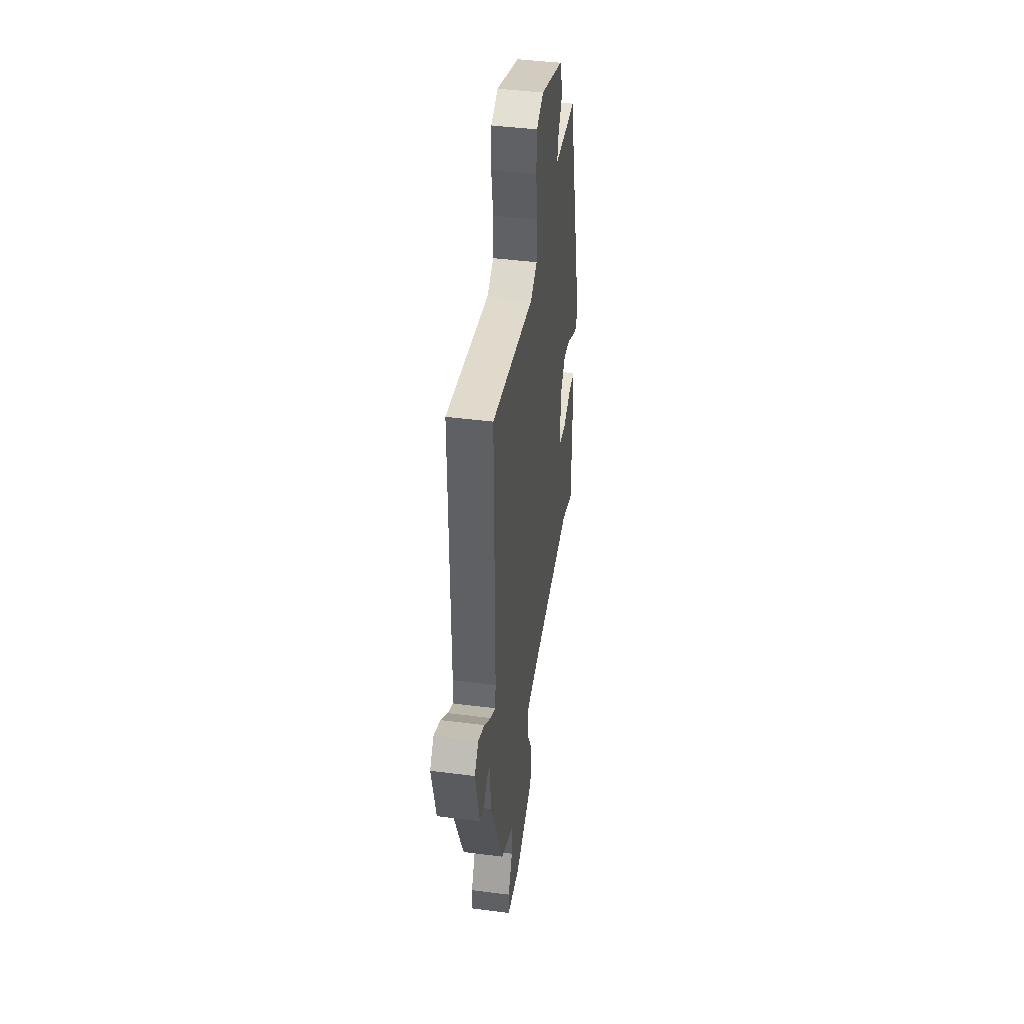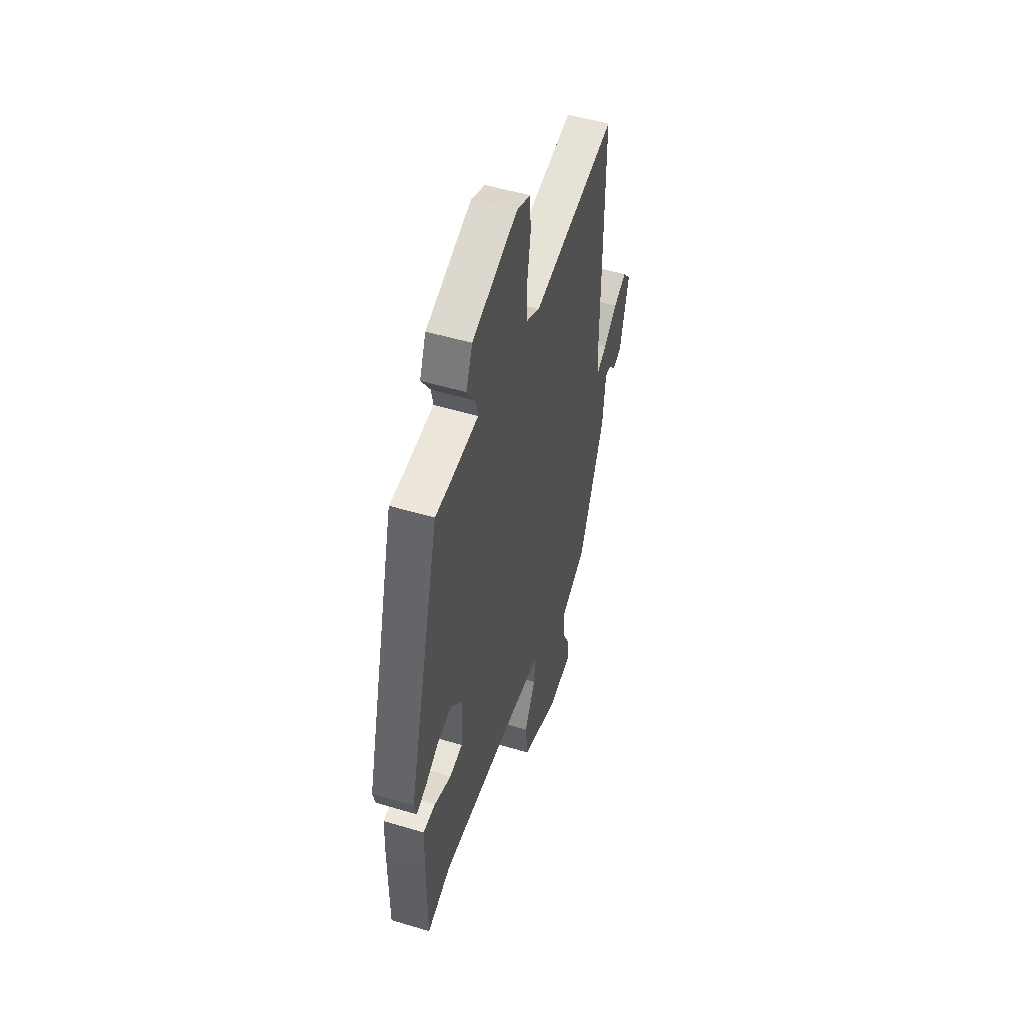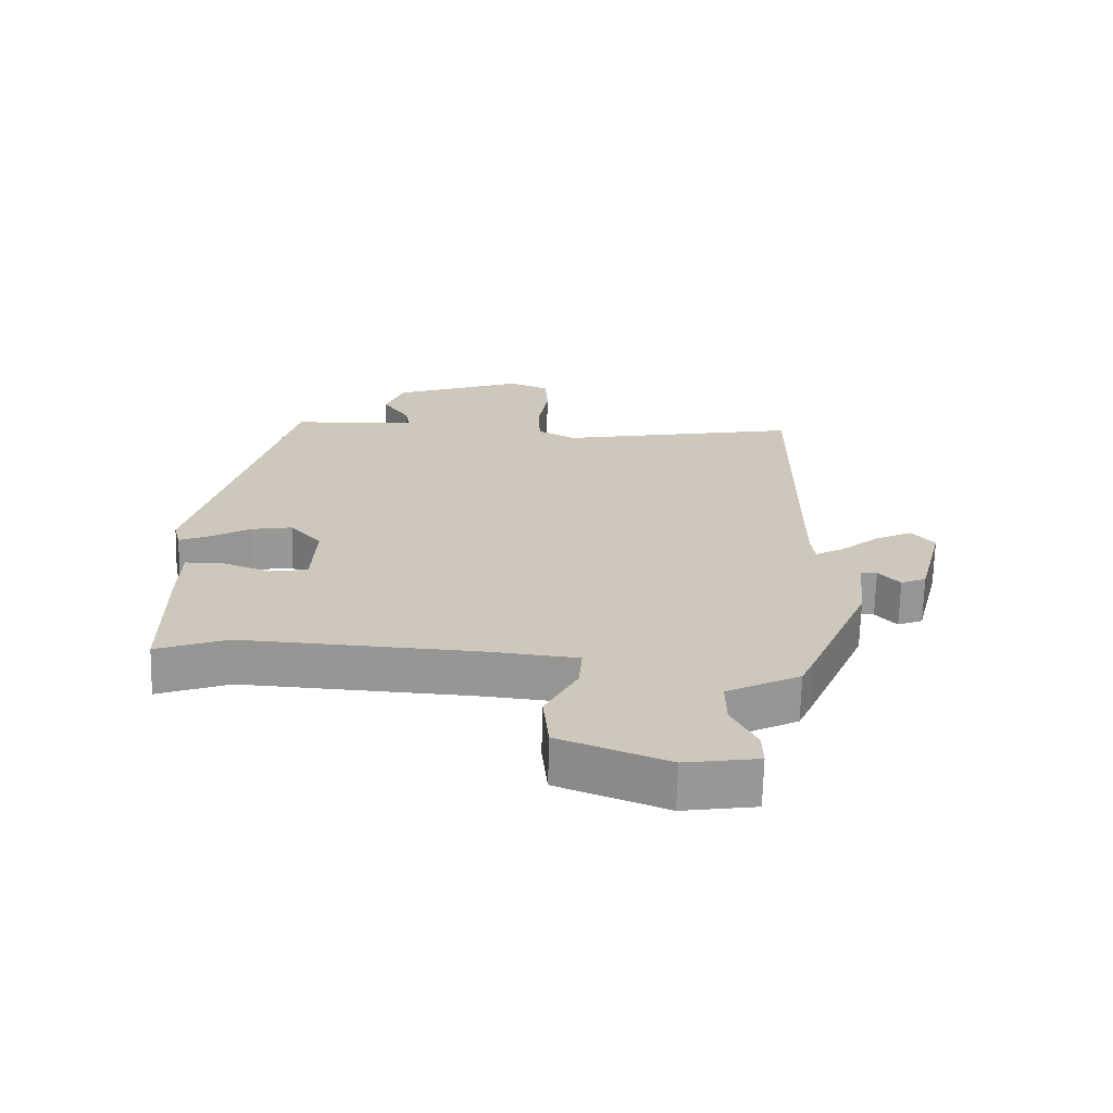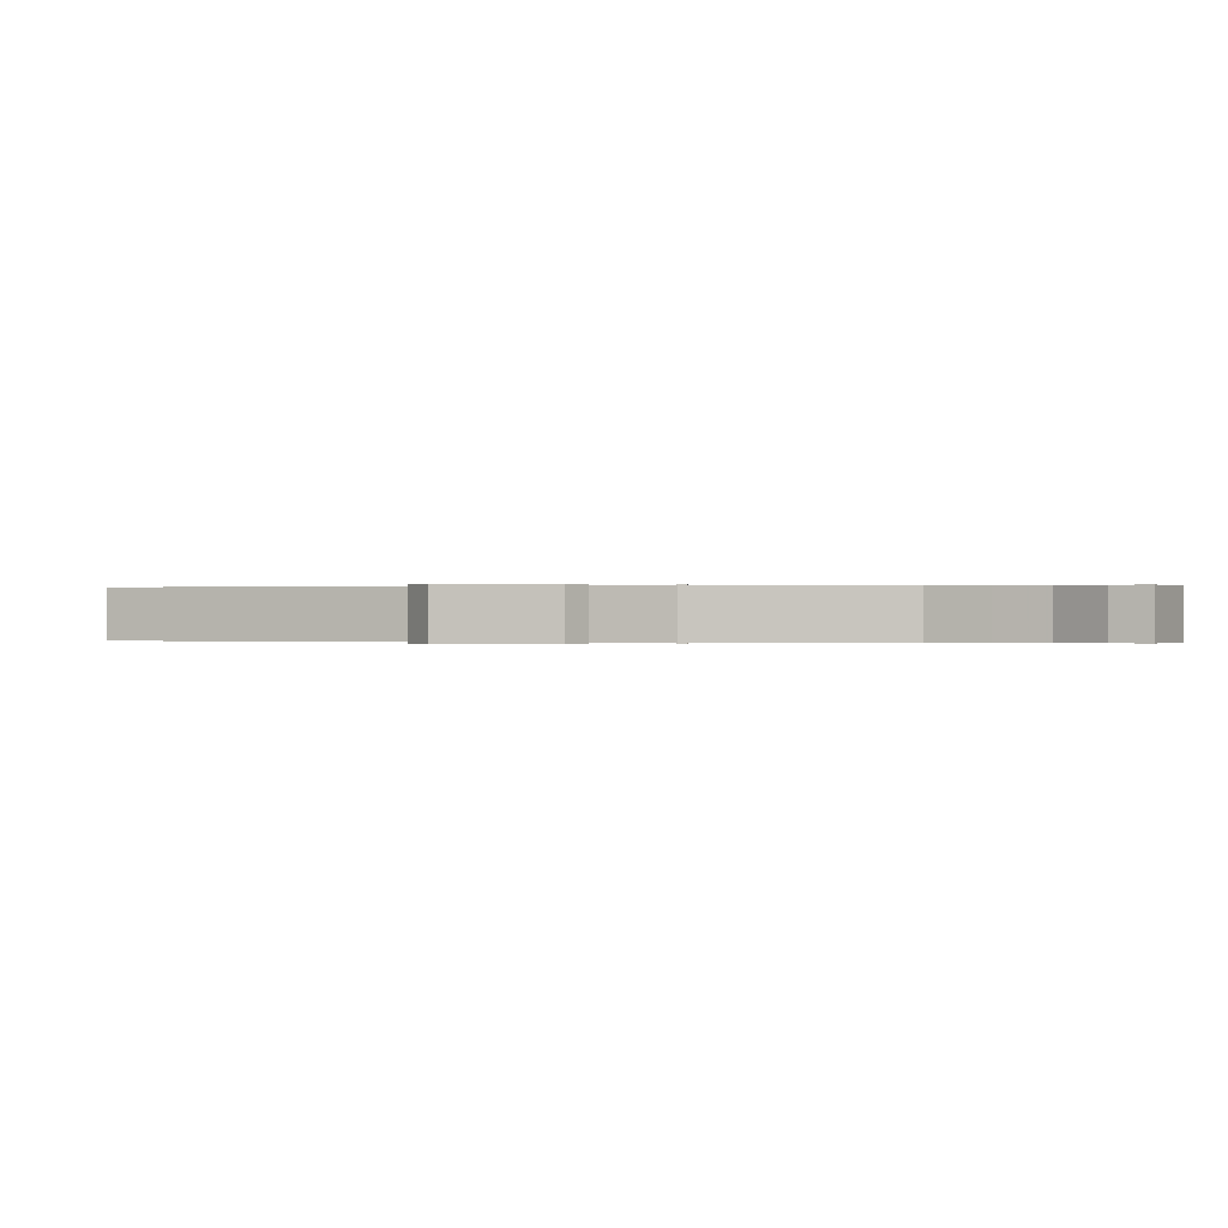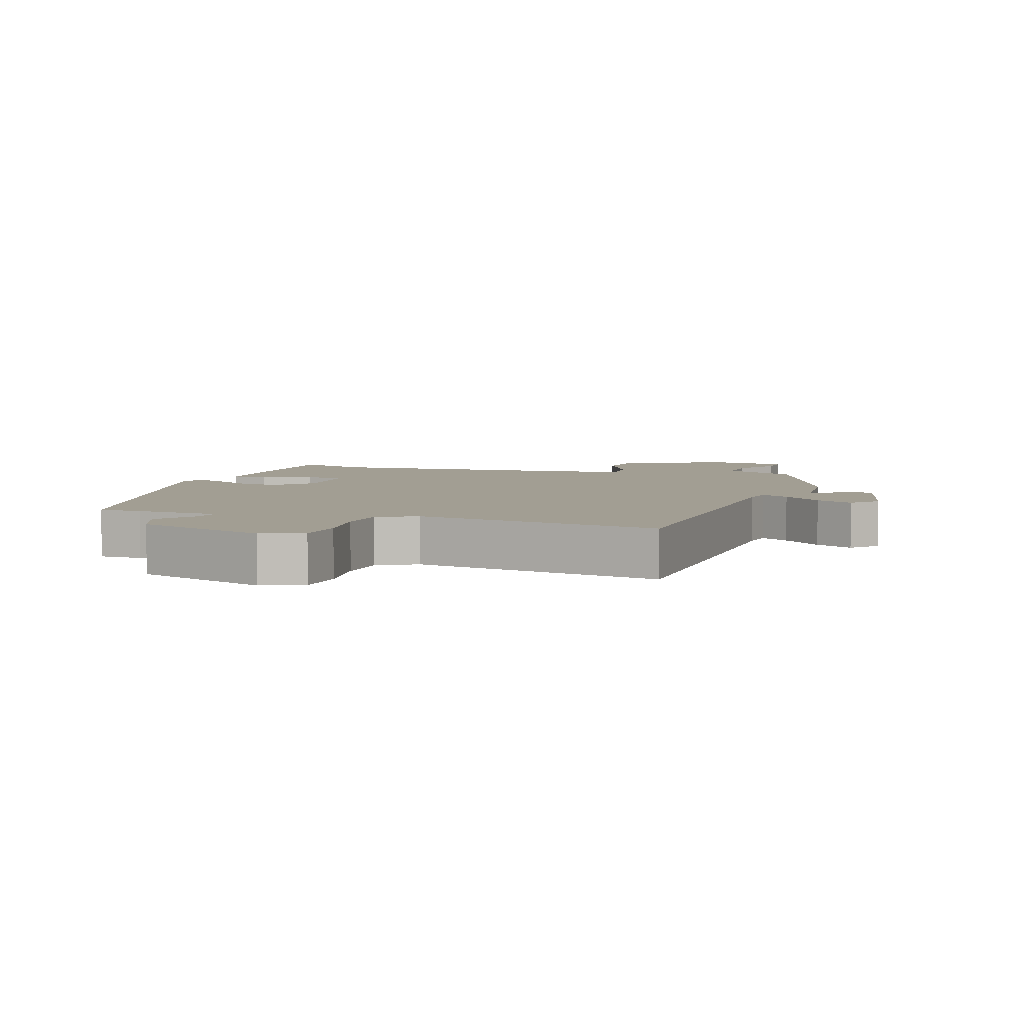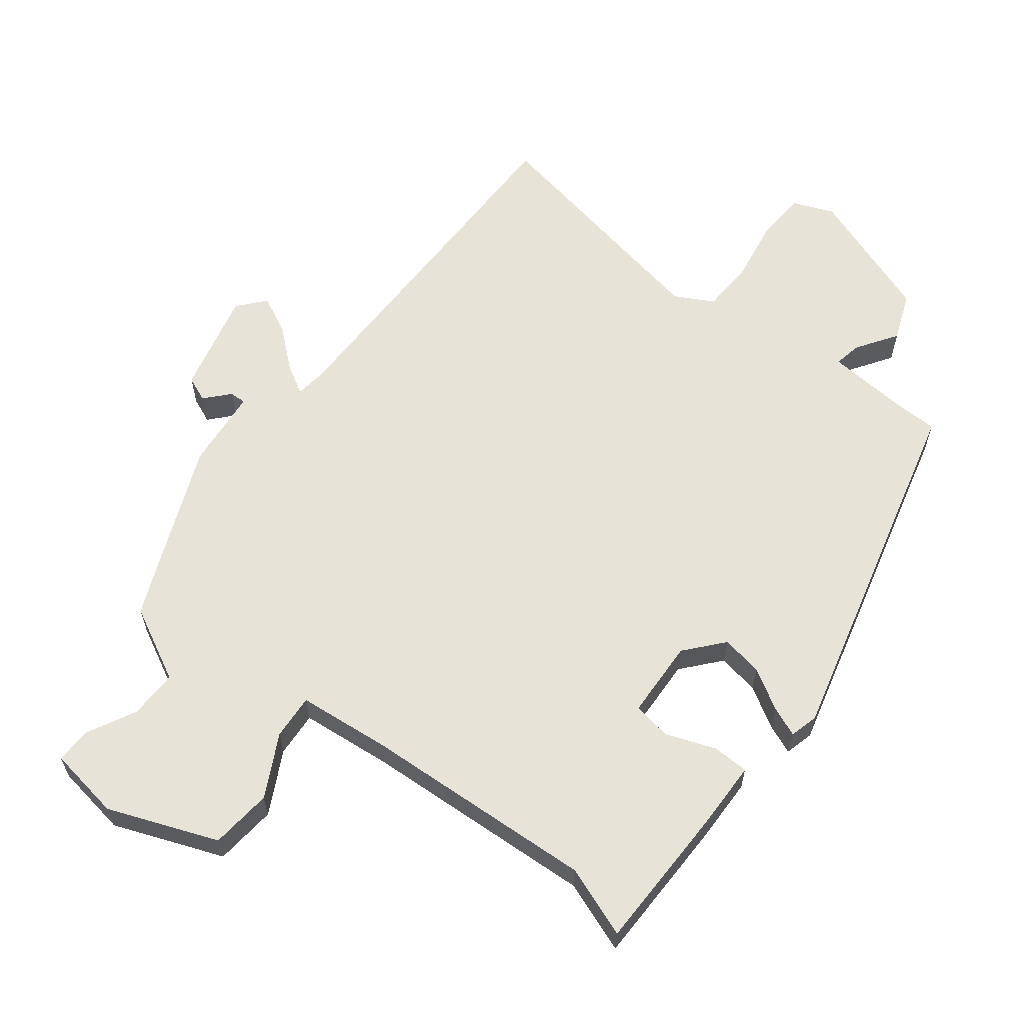
<metadata>
{"format":"obj","ext":"obj","renderer":"f3d","projection":"perspective","resolution":1024,"background":"white","views":[{"elev":43.0,"azim":98.7,"up":"+Z"},{"elev":51.0,"azim":-71.9,"up":"+Z"},{"elev":-68.4,"azim":-1.4,"up":"+Z"},{"elev":-0.0,"azim":110.3,"up":"+Y"},{"elev":5.0,"azim":19.1,"up":"+Y"},{"elev":61.6,"azim":-141.9,"up":"+Y"}]}
</metadata>
<code>
v -0.398 0.07 -0.463
v -0.508 0.07 -0.503
v -0.509 0.07 -0.273
v -0.506 0.07 -0.172
v -0.45 0.07 -0.171
v -0.374 0.07 -0.2
v -0.315 0.07 -0.19
v -0.309 0.07 -0.07
v -0.358 0.07 -0.012
v -0.422 0.07 -0.023
v -0.485 0.07 -0.06
v -0.53 0.07 -0.078
v -0.541 0.07 -0.034
v -0.395 0.07 0.519
v -0.33 0.07 0.52
v -0.201 0.07 0.529
v -0.209 0.07 0.571
v -0.25 0.07 0.633
v -0.221 0.07 0.706
v -0.017 0.07 0.778
v 0.045 0.07 0.752
v 0.049 0.07 0.674
v 0.033 0.07 0.577
v 0.036 0.07 0.497
v 0.095 0.07 0.465
v 0.473 0.07 0.534
v 0.47 0.07 -0.028
v 0.476 0.07 -0.077
v 0.52 0.07 -0.052
v 0.581 0.07 -0.001
v 0.639 0.07 0.027
v 0.674 0.07 -0.015
v 0.635 0.07 -0.172
v 0.596 0.07 -0.188
v 0.563 0.07 -0.151
v 0.538 0.07 -0.15
v 0.525 0.07 -0.274
v 0.43 0.07 -0.5
v 0.41 0.07 -0.545
v 0.296 0.07 -0.603
v 0.297 0.07 -0.678
v 0.335 0.07 -0.753
v 0.336 0.07 -0.808
v 0.223 0.07 -0.825
v 0.056 0.07 -0.759
v 0.047 0.07 -0.664
v 0.097 0.07 -0.569
v 0.102 0.07 -0.5
v -0.04 0.07 -0.485
v -0.398 0 -0.463
v -0.508 0 -0.503
v -0.509 0 -0.273
v -0.506 0 -0.172
v -0.45 0 -0.171
v -0.374 0 -0.2
v -0.315 0 -0.19
v -0.309 0 -0.07
v -0.358 0 -0.012
v -0.422 0 -0.023
v -0.485 0 -0.06
v -0.53 0 -0.078
v -0.541 0 -0.034
v -0.395 0 0.519
v -0.33 0 0.52
v -0.201 0 0.529
v -0.209 0 0.571
v -0.25 0 0.633
v -0.221 0 0.706
v -0.017 0 0.778
v 0.045 0 0.752
v 0.049 0 0.674
v 0.033 0 0.577
v 0.036 0 0.497
v 0.095 0 0.465
v 0.473 0 0.534
v 0.47 0 -0.028
v 0.476 0 -0.077
v 0.52 0 -0.052
v 0.581 0 -0.001
v 0.639 0 0.027
v 0.674 0 -0.015
v 0.635 0 -0.172
v 0.596 0 -0.188
v 0.563 0 -0.151
v 0.538 0 -0.15
v 0.525 0 -0.274
v 0.43 0 -0.5
v 0.41 0 -0.545
v 0.296 0 -0.603
v 0.297 0 -0.678
v 0.335 0 -0.753
v 0.336 0 -0.808
v 0.223 0 -0.825
v 0.056 0 -0.759
v 0.047 0 -0.664
v 0.097 0 -0.569
v 0.102 0 -0.5
v -0.04 0 -0.485
f 45 46 47
f 44 45 47
f 43 44 47
f 42 43 47
f 41 42 47
f 40 41 47 48
f 39 40 48
f 38 39 48
f 37 38 48
f 36 37 48
f 33 34 35
f 32 33 35
f 31 32 35
f 30 31 35
f 29 30 35
f 28 29 35 36
f 25 26 27
f 24 25 27 28
f 21 22 23
f 20 21 23
f 19 20 23
f 18 19 23
f 17 18 23
f 16 17 23 24
f 15 16 24 28
f 13 14 15
f 12 13 15
f 11 12 15
f 10 11 15
f 9 10 15
f 28 36 48
f 15 28 48
f 9 15 48
f 8 9 48
f 4 5 6
f 3 4 6
f 2 3 6
f 1 2 6
f 49 1 6 7
f 7 8 48 49
f 96 95 94
f 96 94 93
f 96 93 92
f 96 92 91
f 96 91 90
f 97 96 90 89
f 97 89 88
f 97 88 87
f 97 87 86
f 97 86 85
f 84 83 82
f 84 82 81
f 84 81 80
f 84 80 79
f 84 79 78
f 85 84 78 77
f 76 75 74
f 77 76 74 73
f 72 71 70
f 72 70 69
f 72 69 68
f 72 68 67
f 72 67 66
f 73 72 66 65
f 77 73 65 64
f 64 63 62
f 64 62 61
f 64 61 60
f 64 60 59
f 64 59 58
f 97 85 77
f 97 77 64
f 97 64 58
f 97 58 57
f 55 54 53
f 55 53 52
f 55 52 51
f 55 51 50
f 56 55 50 98
f 98 97 57 56
f 1 50 51 2
f 2 51 52 3
f 3 52 53 4
f 4 53 54 5
f 5 54 55 6
f 6 55 56 7
f 7 56 57 8
f 8 57 58 9
f 9 58 59 10
f 10 59 60 11
f 11 60 61 12
f 12 61 62 13
f 13 62 63 14
f 14 63 64 15
f 15 64 65 16
f 16 65 66 17
f 17 66 67 18
f 18 67 68 19
f 19 68 69 20
f 20 69 70 21
f 21 70 71 22
f 22 71 72 23
f 23 72 73 24
f 24 73 74 25
f 25 74 75 26
f 26 75 76 27
f 27 76 77 28
f 28 77 78 29
f 29 78 79 30
f 30 79 80 31
f 31 80 81 32
f 32 81 82 33
f 33 82 83 34
f 34 83 84 35
f 35 84 85 36
f 36 85 86 37
f 37 86 87 38
f 38 87 88 39
f 39 88 89 40
f 40 89 90 41
f 41 90 91 42
f 42 91 92 43
f 43 92 93 44
f 44 93 94 45
f 45 94 95 46
f 46 95 96 47
f 47 96 97 48
f 48 97 98 49
f 49 98 50 1

</code>
